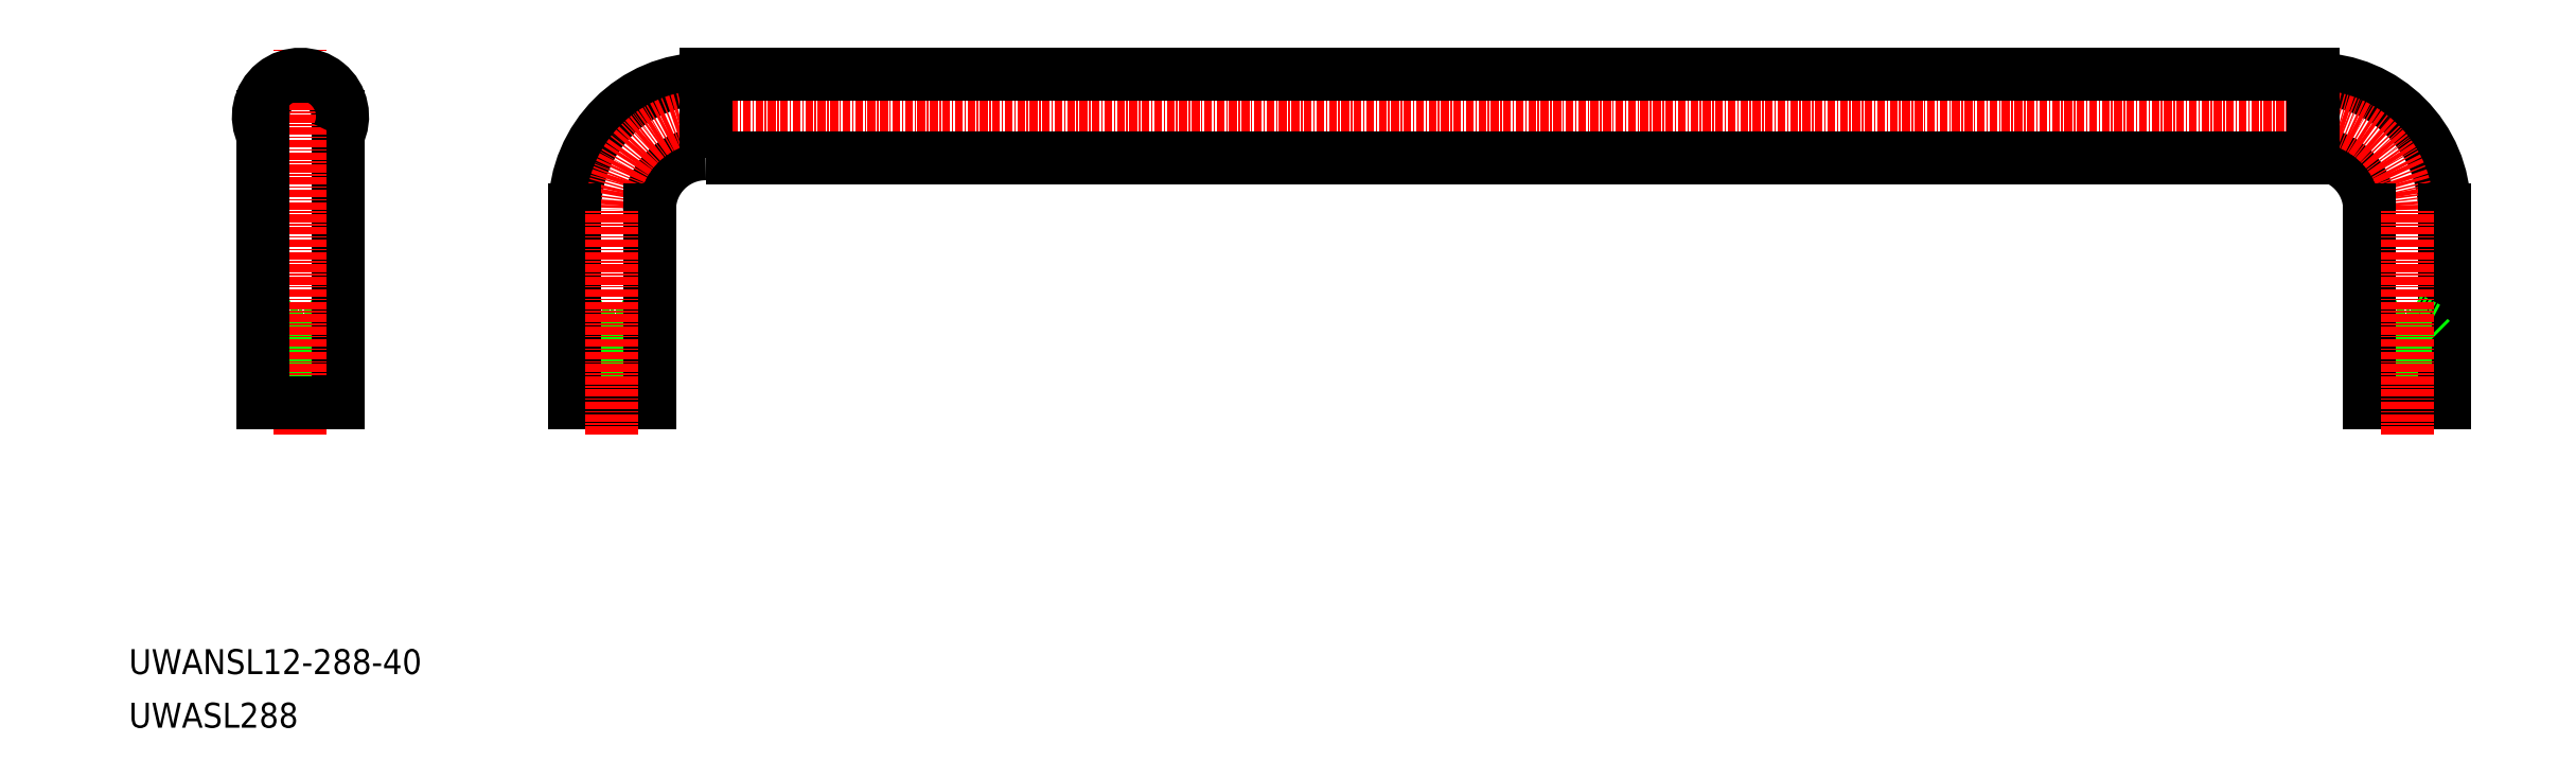
<metadata>
{"format":"dxf","ext":"dxf","renderer":"ezdxf+matplotlib","layout":"modelspace","background":"white","min_lineweight":24,"dpi":150}
</metadata>
<code>
0
SECTION
2
ENTITIES
0
LINE
8
0
10
-5970
20
-1589
30
0
11
-5970
21
-1601
31
0
0
LINE
8
0
10
-5969
20
-1591
30
0
11
-5969
21
-1601
31
0
0
LINE
8
0
10
-5970
20
-1589
30
0
11
-5973
21
-1587
31
0
0
LINE
8
0
10
-5970
20
-1589
30
0
11
-5976
21
-1589
31
0
0
LINE
8
0
10
-5976
20
-1589
30
0
11
-5973
21
-1587
31
0
0
LINE
8
0
10
-5970
20
-1590
30
0
11
-5977
21
-1590
31
0
0
LINE
8
0
10
-5977
20
-1591
30
0
11
-5969
21
-1591
31
0
0
LINE
8
0
10
-5977
20
-1590
30
0
11
-5977
21
-1591
31
0
0
LINE
8
0
10
-5976
20
-1589
30
0
11
-5976
21
-1601
31
0
0
LINE
8
0
10
-5977
20
-1591
30
0
11
-5977
21
-1601
31
0
0
LINE
8
0
10
-5970
20
-1590
30
0
11
-5969
21
-1591
31
0
0
LINE
8
0
10
-5920
20
-1589
30
0
11
-5920
21
-1601
31
0
0
LINE
8
0
10
-5919
20
-1591
30
0
11
-5919
21
-1601
31
0
0
LINE
8
0
10
-5920
20
-1589
30
0
11
-5923
21
-1587
31
0
0
LINE
8
0
10
-5920
20
-1589
30
0
11
-5926
21
-1589
31
0
0
LINE
8
0
10
-5926
20
-1589
30
0
11
-5923
21
-1587
31
0
0
LINE
8
0
10
-5920
20
-1590
30
0
11
-5927
21
-1590
31
0
0
LINE
8
0
10
-5927
20
-1591
30
0
11
-5919
21
-1591
31
0
0
LINE
8
0
10
-5927
20
-1590
30
0
11
-5927
21
-1591
31
0
0
LINE
8
0
10
-5926
20
-1589
30
0
11
-5926
21
-1601
31
0
0
LINE
8
0
10
-5927
20
-1591
30
0
11
-5927
21
-1601
31
0
0
LINE
8
0
10
-5920
20
-1590
30
0
11
-5919
21
-1591
31
0
0
LINE
8
0
10
-5632
20
-1589
30
0
11
-5632
21
-1601
31
0
0
LINE
8
0
10
-5638
20
-1589
30
0
11
-5638
21
-1601
31
0
0
ARC
8
0
10
-5650
20
-1570
30
0
40
21
50
0
51
90
0
ARC
8
0
10
-5650
20
-1570
30
0
40
9
50
0
51
90
0
ARC
8
0
10
-5908
20
-1570
30
0
40
9
50
90
51
180
0
ARC
8
0
10
-5908
20
-1570
30
0
40
21
50
90
51
180
0
ARC
8
0
10
-5973
20
-1555
30
0
40
6
50
90
51
180
0
ARC
8
0
10
-5973
20
-1555
30
0
40
6
50
0
51
90
0
LINE
8
0
10
-5973
20
-1549
30
0
11
-5973
21
-1549
31
0
0
ARC
8
CENTER
10
-5650
20
-1570
30
0
40
15
50
0
51
90
0
LINE
8
CENTER
10
-5908
20
-1555
30
0
11
-5650
21
-1555
31
0
0
ARC
8
CENTER
10
-5908
20
-1570
30
0
40
15
50
90
51
180
0
LINE
8
0
10
-5631
20
-1591
30
0
11
-5631
21
-1601
31
0
0
LINE
8
0
10
-5629
20
-1570
30
0
11
-5629
21
-1601
31
0
0
LINE
8
0
10
-5632
20
-1589
30
0
11
-5635
21
-1587
31
0
0
LINE
8
0
10
-5632
20
-1589
30
0
11
-5638
21
-1589
31
0
0
LINE
8
0
10
-5638
20
-1589
30
0
11
-5635
21
-1587
31
0
0
LINE
8
0
10
-5632
20
-1590
30
0
11
-5639
21
-1590
31
0
0
LINE
8
0
10
-5639
20
-1591
30
0
11
-5631
21
-1591
31
0
0
LINE
8
0
10
-5639
20
-1590
30
0
11
-5639
21
-1591
31
0
0
LINE
8
0
10
-5639
20
-1591
30
0
11
-5639
21
-1601
31
0
0
LINE
8
0
10
-5641
20
-1601
30
0
11
-5641
21
-1570
31
0
0
LINE
8
0
10
-5632
20
-1590
30
0
11
-5631
21
-1591
31
0
0
LINE
8
0
10
-5629
20
-1601
30
0
11
-5641
21
-1601
31
0
0
LINE
8
CENTER
10
-5635
20
-1606
30
0
11
-5635
21
-1570
31
0
0
LINE
8
0
10
-5917
20
-1570
30
0
11
-5917
21
-1601
31
0
0
LINE
8
0
10
-5929
20
-1601
30
0
11
-5929
21
-1570
31
0
0
LINE
8
0
10
-5967
20
-1555
30
0
11
-5967
21
-1601
31
0
0
LINE
8
0
10
-5917
20
-1601
30
0
11
-5929
21
-1601
31
0
0
LINE
8
CENTER
10
-5923
20
-1606
30
0
11
-5923
21
-1570
31
0
0
LINE
8
CENTER
10
-5973
20
-1606
30
0
11
-5973
21
-1544
31
0
0
LINE
8
0
10
-5979
20
-1601
30
0
11
-5979
21
-1555
31
0
0
LINE
8
0
10
-5967
20
-1601
30
0
11
-5979
21
-1601
31
0
0
POLYLINE
8
0
66
     1
10
0
20
0
30
0
70
     1
0
VERTEX
8
0
10
-5908
20
-1562
30
0
0
VERTEX
8
0
10
-5650
20
-1562
30
0
0
VERTEX
8
0
10
-5650
20
-1548
30
0
0
VERTEX
8
0
10
-5908
20
-1548
30
0
0
SEQEND
8
0
0
TEXT
8
0
10
-6001
20
-1644
30
0
40
4
1
UWANSL12-288-40
0
TEXT
8
0
10
-6001
20
-1653
30
0
40
4
1
UWASL288
0
ARC
8
0
10
-5973
20
-1555
30
0
40
6.75
50
332.7
51
207.3
0
ENDSEC
0
EOF

</code>
